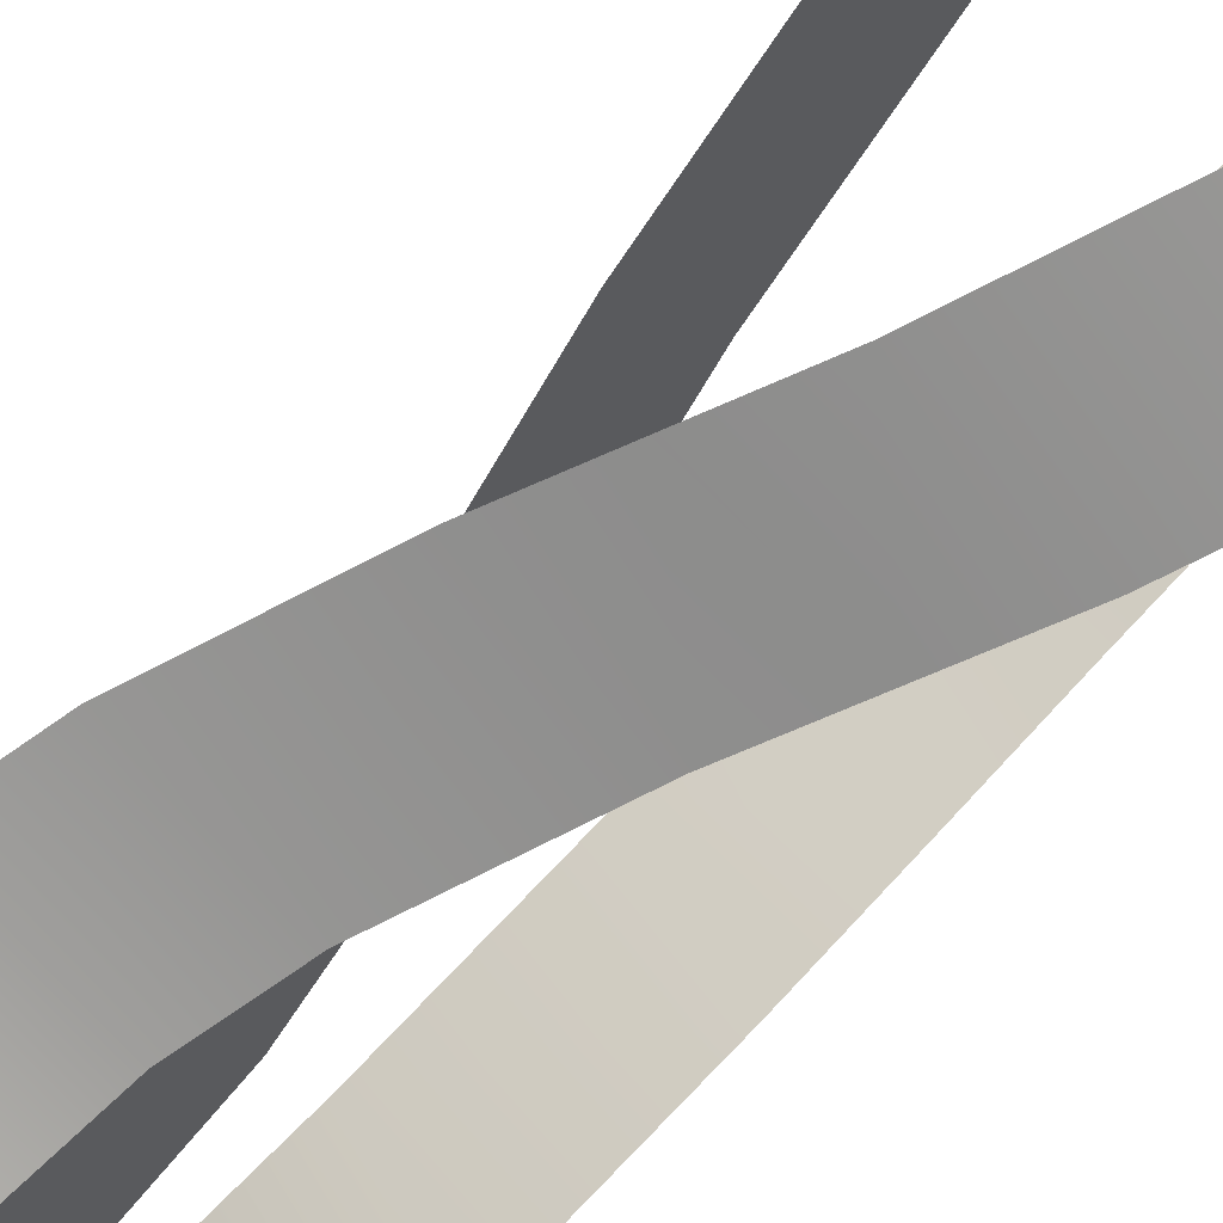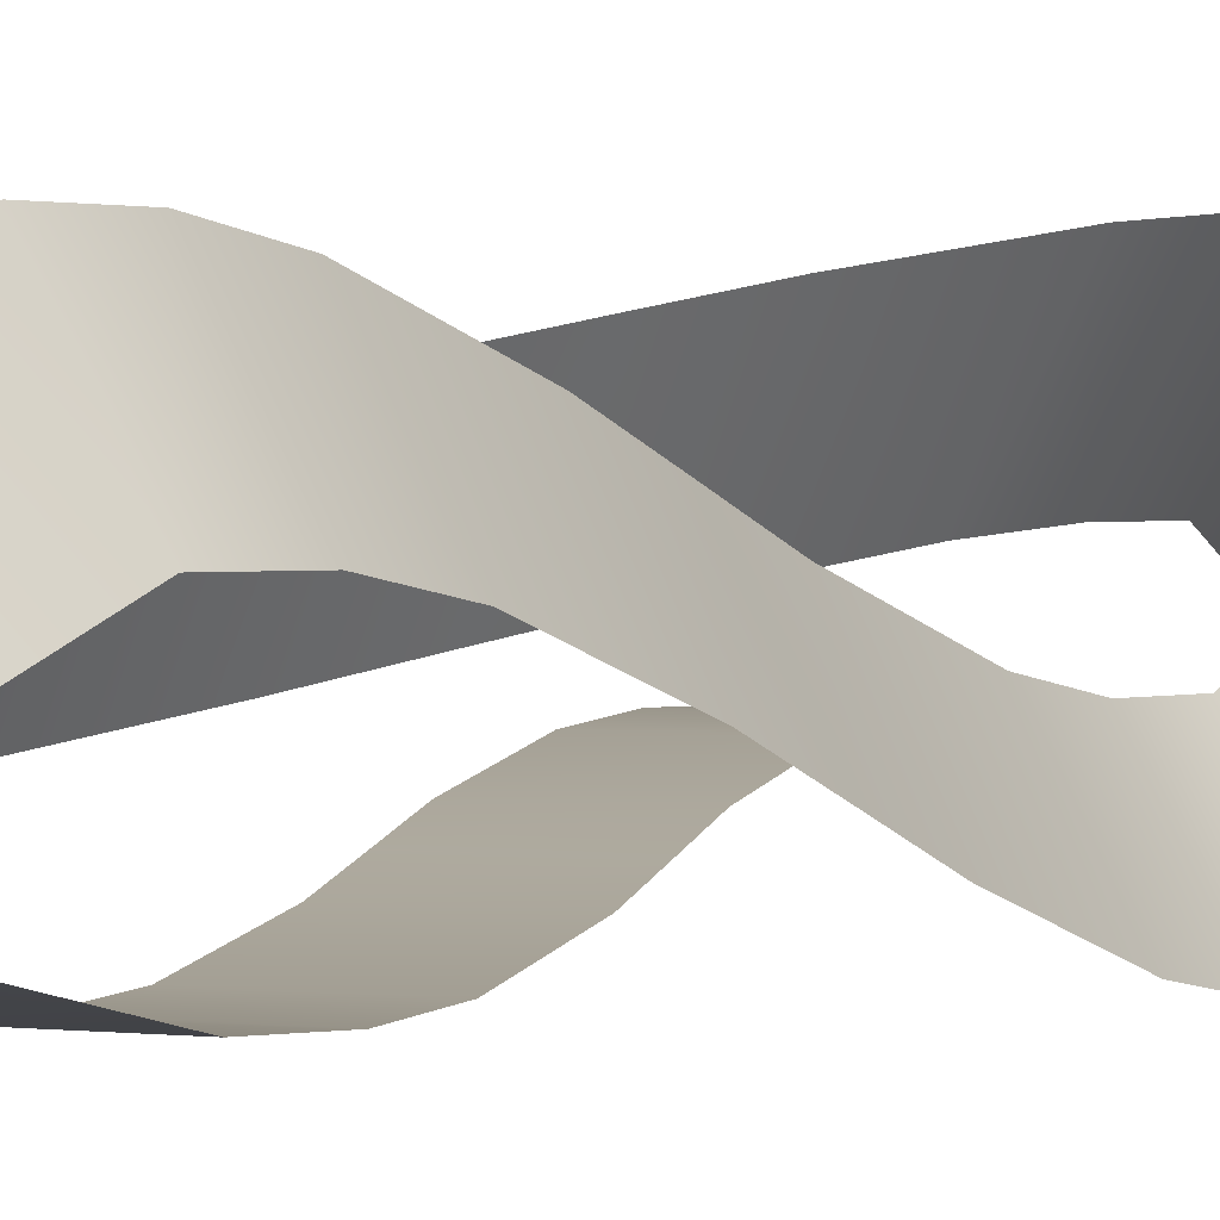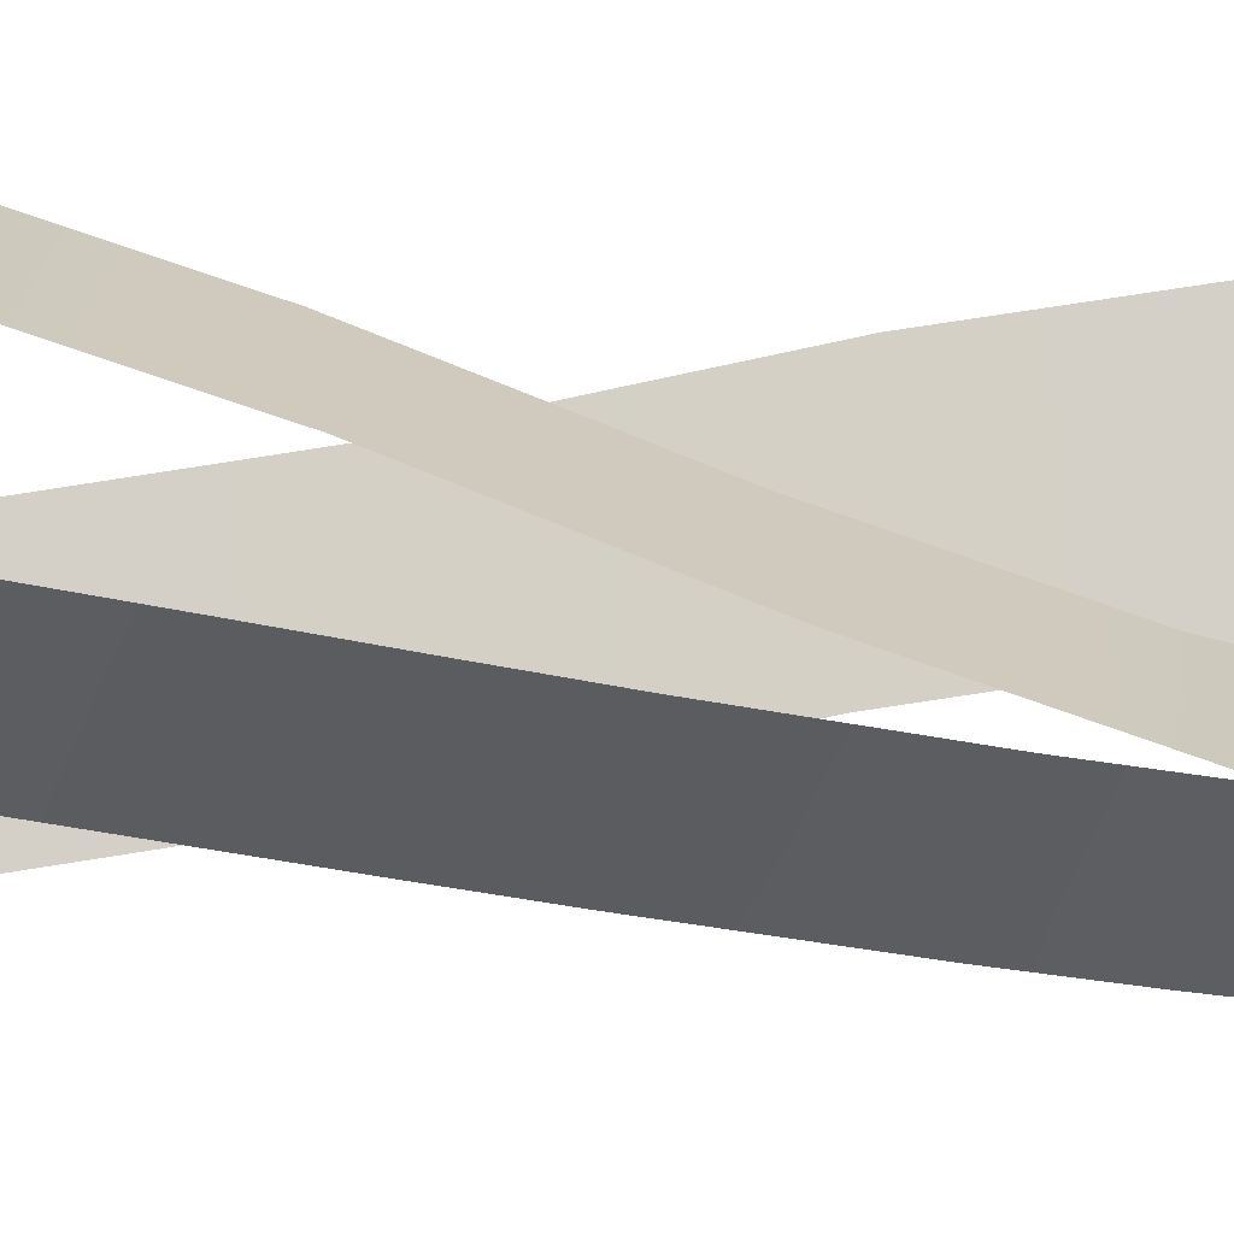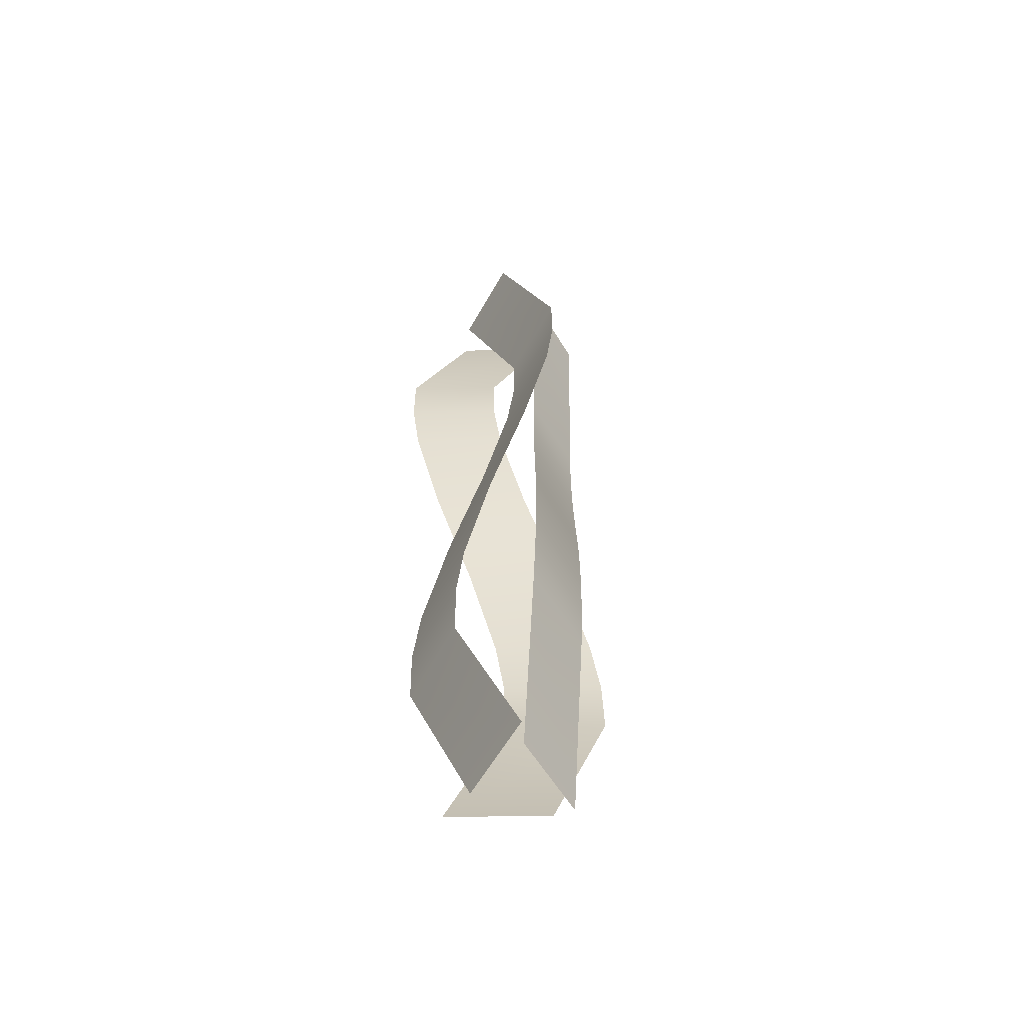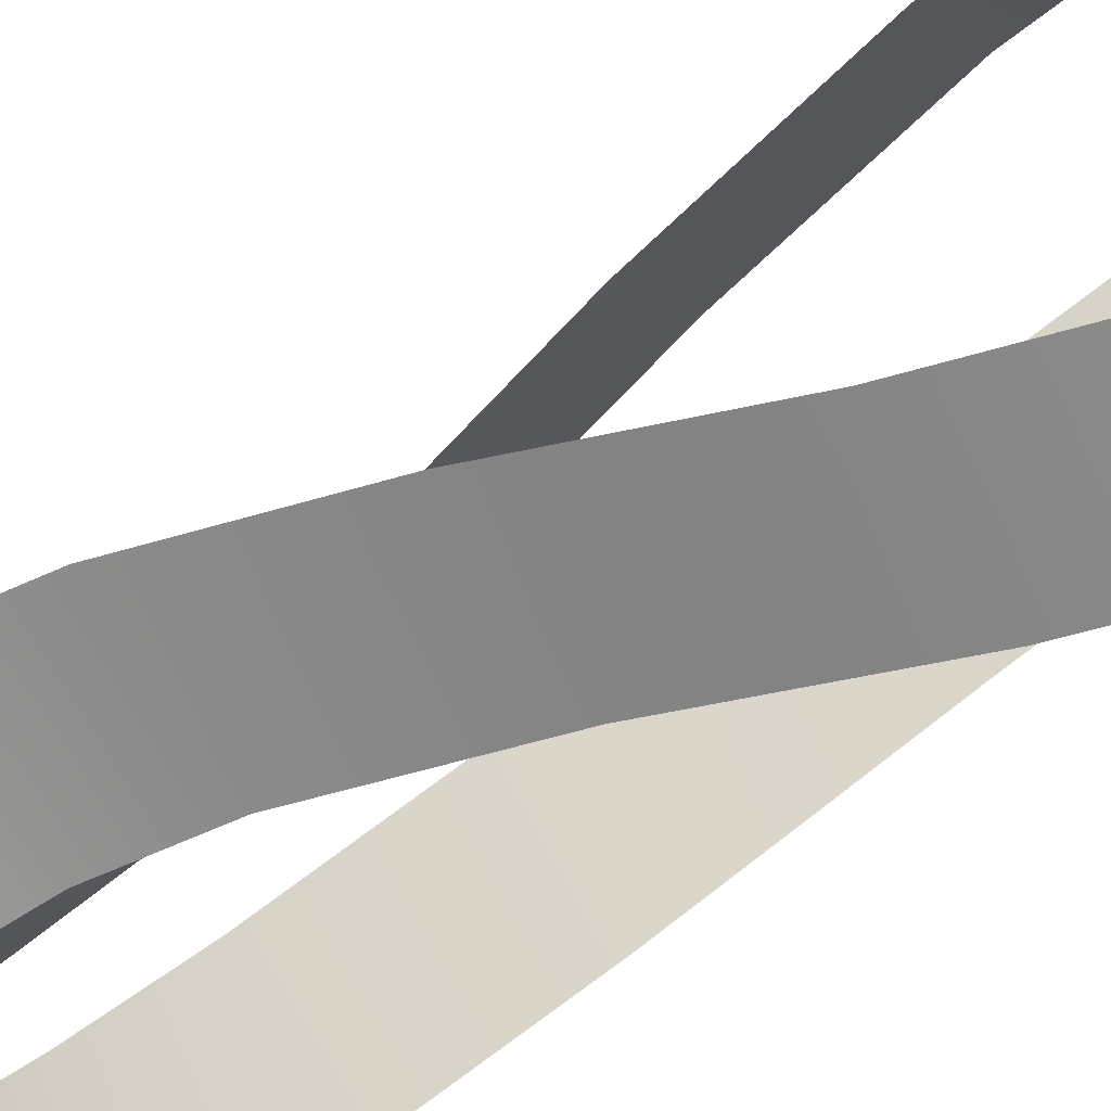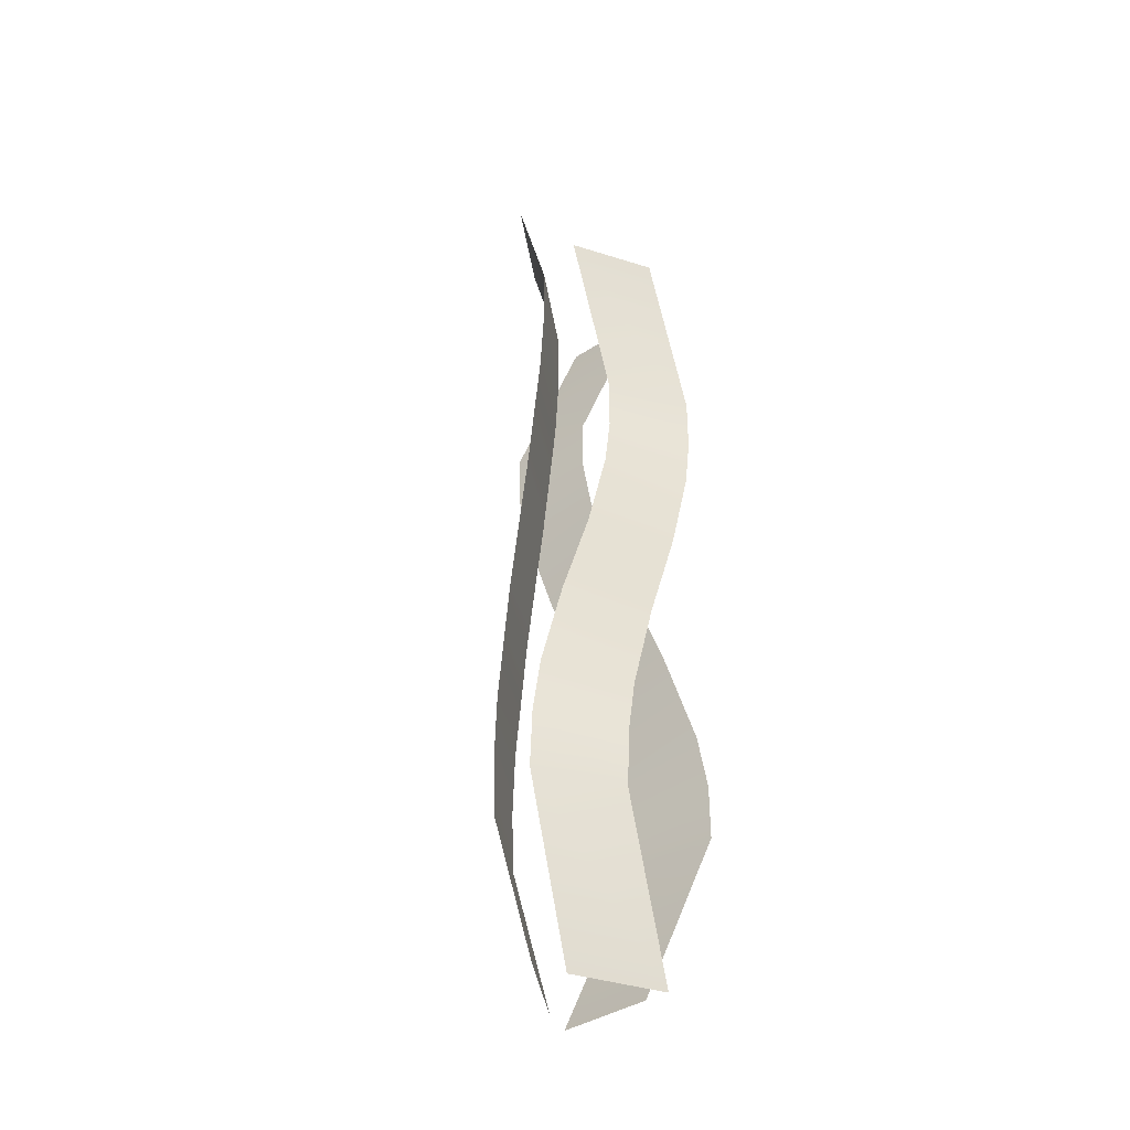
<metadata>
{"format":"obj","ext":"obj","renderer":"f3d","projection":"perspective","resolution":1024,"background":"white","views":[{"elev":-72.7,"azim":133.6,"up":"+Y"},{"elev":1.0,"azim":-148.5,"up":"+Y"},{"elev":-39.2,"azim":-100.2,"up":"+Y"},{"elev":-58.0,"azim":-59.1,"up":"+Z"},{"elev":-68.0,"azim":122.8,"up":"+Y"},{"elev":-40.3,"azim":-141.2,"up":"+Z"}]}
</metadata>
<code>
g meshVoidTallGrassTrio
v -0.4652 0.5311 -0.3556
v 0.7259 -0.6003 1.502
v 0.04284 -0.3488 -0.3556
v 0.2179 0.2795 1.502
v 0.7372 -0.5791 2.157
v 0.2292 0.3008 2.157
v 0.6609 -0.5169 2.807
v 0.1529 0.3629 2.807
v 0.3798 -0.3406 3.957
v -0.1281 0.5393 3.957
v 0.1803 -0.2246 4.6
v -0.3277 0.6553 4.6
v -0.02029 -0.1108 5.244
v -0.5283 0.7691 5.244
v -0.3086 0.05081 6.392
v -0.8166 0.9307 6.392
v -0.392 0.09861 7.041
v -0.9 0.9785 7.041
v -0.3899 0.1011 7.695
v -0.8979 0.981 7.695
v 0.2561 -0.2256 9.546
v -0.2519 0.6542 9.546
v -1.038 -0.6509 -0.342
v -0.6776 0.845 1.397
v -0.5618 0.1731 -0.342
v -1.153 0.0209 1.397
v -0.7001 0.8442 2.011
v -1.176 0.02013 2.011
v -0.7148 0.7532 2.62
v -1.191 -0.07087 2.62
v -0.7262 0.4427 3.697
v -1.202 -0.3814 3.697
v -0.7269 0.2265 4.299
v -1.203 -0.5976 4.299
v -0.7253 0.01048 4.902
v -1.201 -0.8136 4.902
v -0.7213 -0.299 5.977
v -1.197 -1.123 5.977
v -0.7211 -0.389 6.585
v -1.197 -1.213 6.585
v -0.724 -0.3885 7.198
v -1.2 -1.213 7.198
v -0.7616 0.2885 8.931
v -1.237 -0.5356 8.931
v 0.05783 -0.5639 -0.3913
v -1.354 -0.9812 1.273
v -0.8525 -0.5639 -0.3913
v -0.4434 -0.9812 1.273
v -1.342 -0.9995 1.86
v -0.432 -0.9995 1.86
v -1.26 -0.9681 2.443
v -0.3495 -0.9681 2.443
v -0.9971 -0.829 3.472
v -0.08682 -0.829 3.472
v -0.8177 -0.7262 4.049
v 0.09259 -0.7262 4.049
v -0.6395 -0.6215 4.625
v 0.2708 -0.6215 4.625
v -0.385 -0.4702 5.654
v 0.5253 -0.4702 5.654
v -0.3105 -0.4269 6.236
v 0.5998 -0.4269 6.236
v -0.3095 -0.4296 6.822
v 0.6008 -0.4296 6.822
v -0.8525 -0.7846 8.48
v 0.05783 -0.7846 8.48
g meshVoidTallGrassTrio_0
f 3 2 1
f 2 4 1
f 2 5 4
f 5 6 4
f 6 5 7
f 8 6 7
f 7 9 8
f 9 10 8
f 9 11 10
f 11 12 10
f 12 11 13
f 14 12 13
f 13 15 14
f 15 16 14
f 15 17 16
f 17 18 16
f 18 17 19
f 20 18 19
f 19 21 20
f 21 22 20
f 25 24 23
f 24 26 23
f 24 27 26
f 27 28 26
f 28 27 29
f 30 28 29
f 29 31 30
f 31 32 30
f 31 33 32
f 33 34 32
f 34 33 35
f 36 34 35
f 35 37 36
f 37 38 36
f 37 39 38
f 39 40 38
f 40 39 41
f 42 40 41
f 41 43 42
f 43 44 42
f 47 46 45
f 46 48 45
f 46 49 48
f 49 50 48
f 50 49 51
f 52 50 51
f 51 53 52
f 53 54 52
f 53 55 54
f 55 56 54
f 56 55 57
f 58 56 57
f 57 59 58
f 59 60 58
f 59 61 60
f 61 62 60
f 62 61 63
f 64 62 63
f 63 65 64
f 65 66 64

</code>
